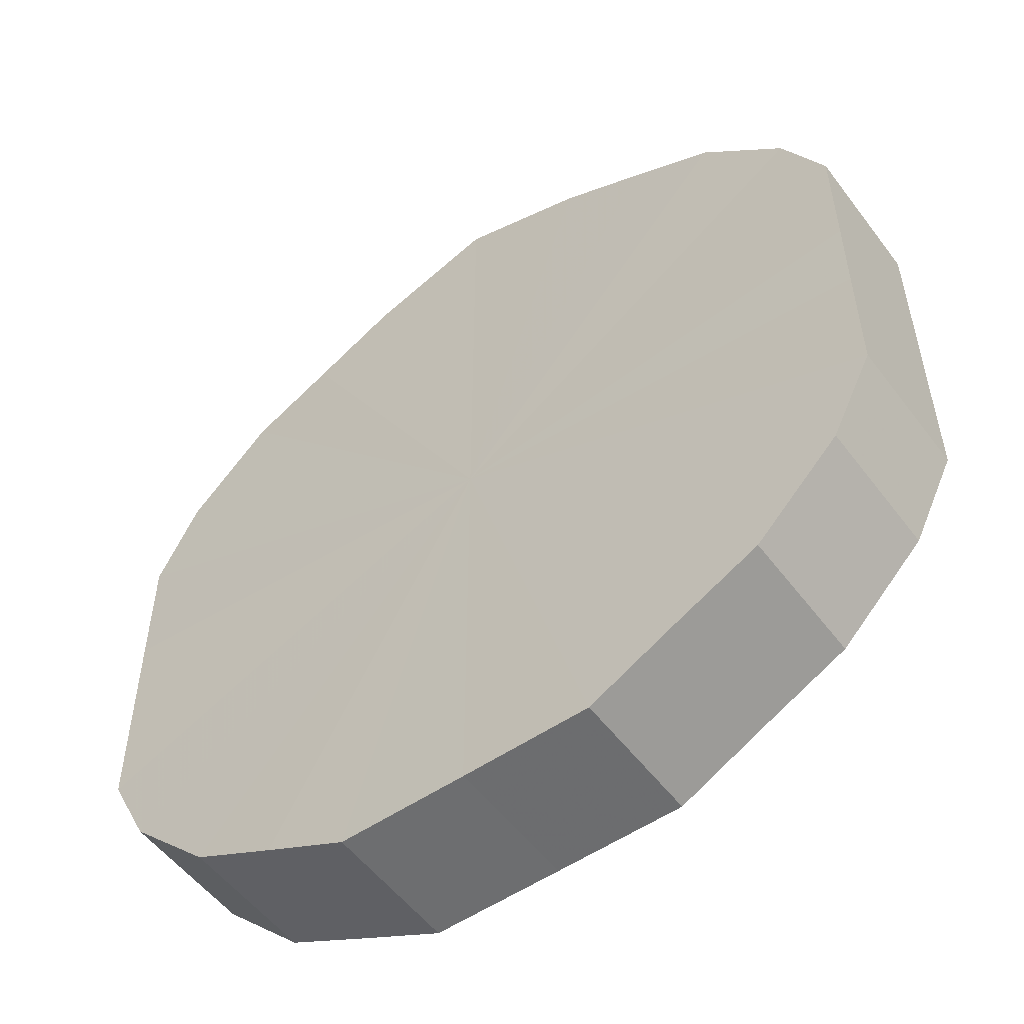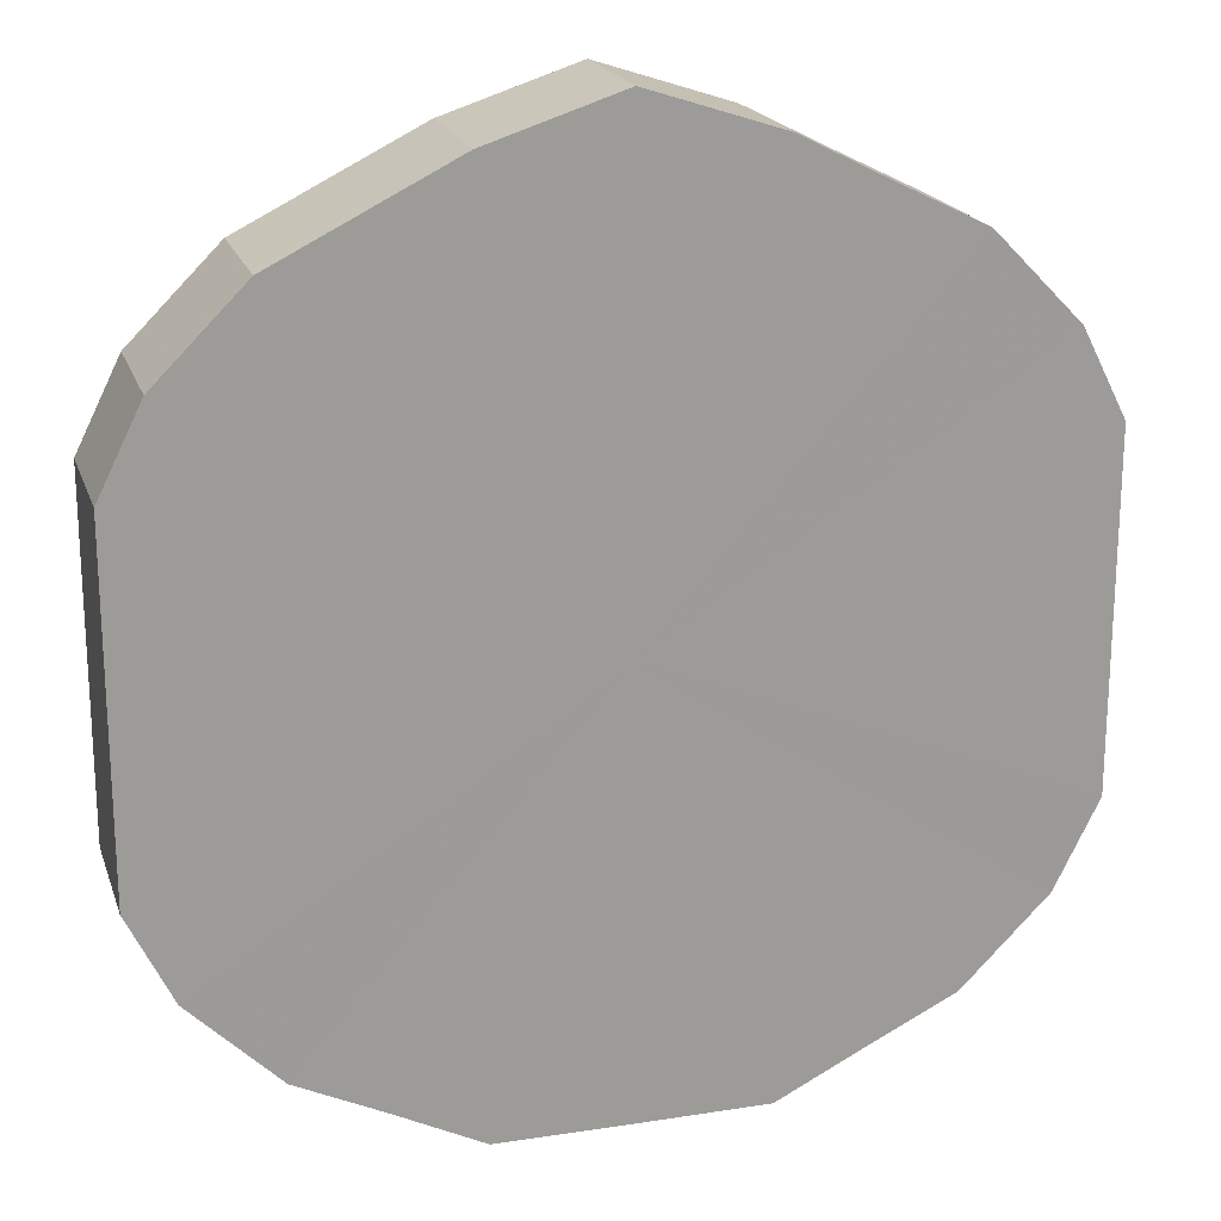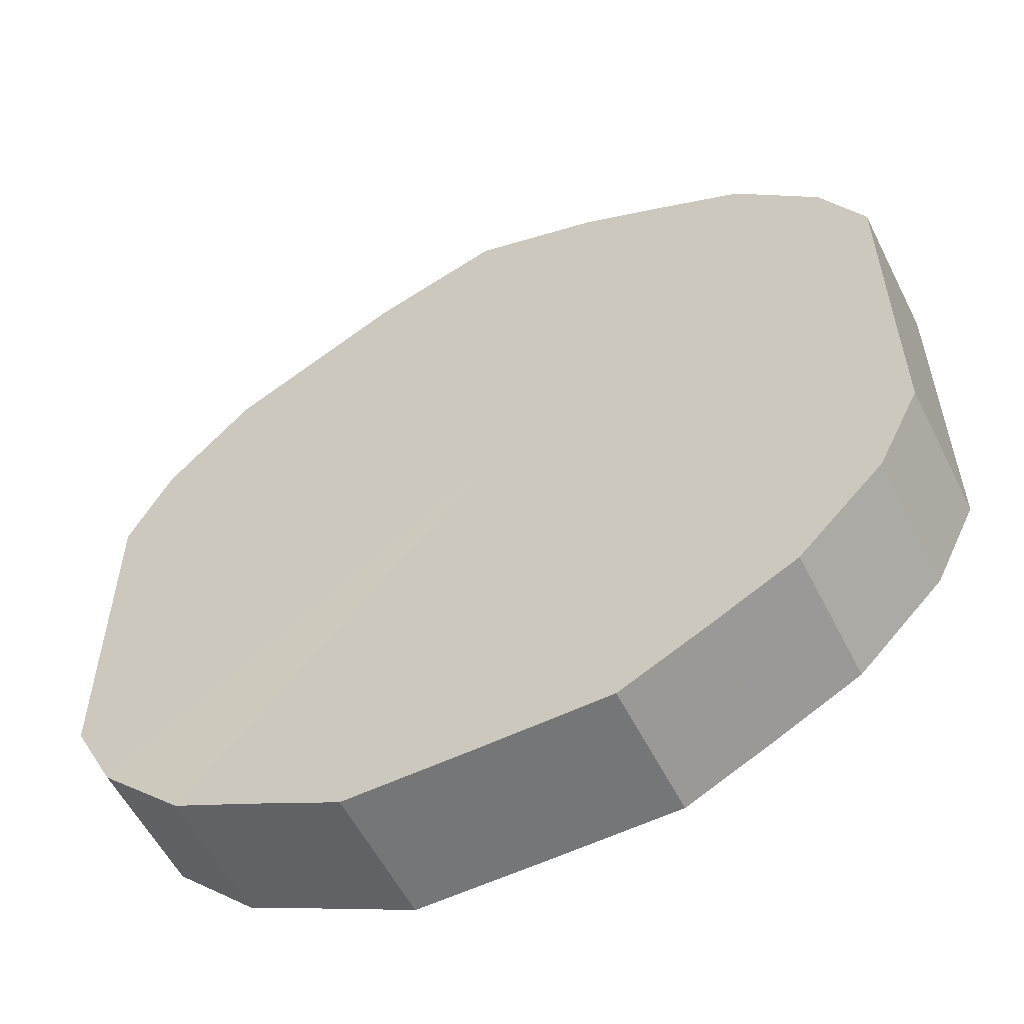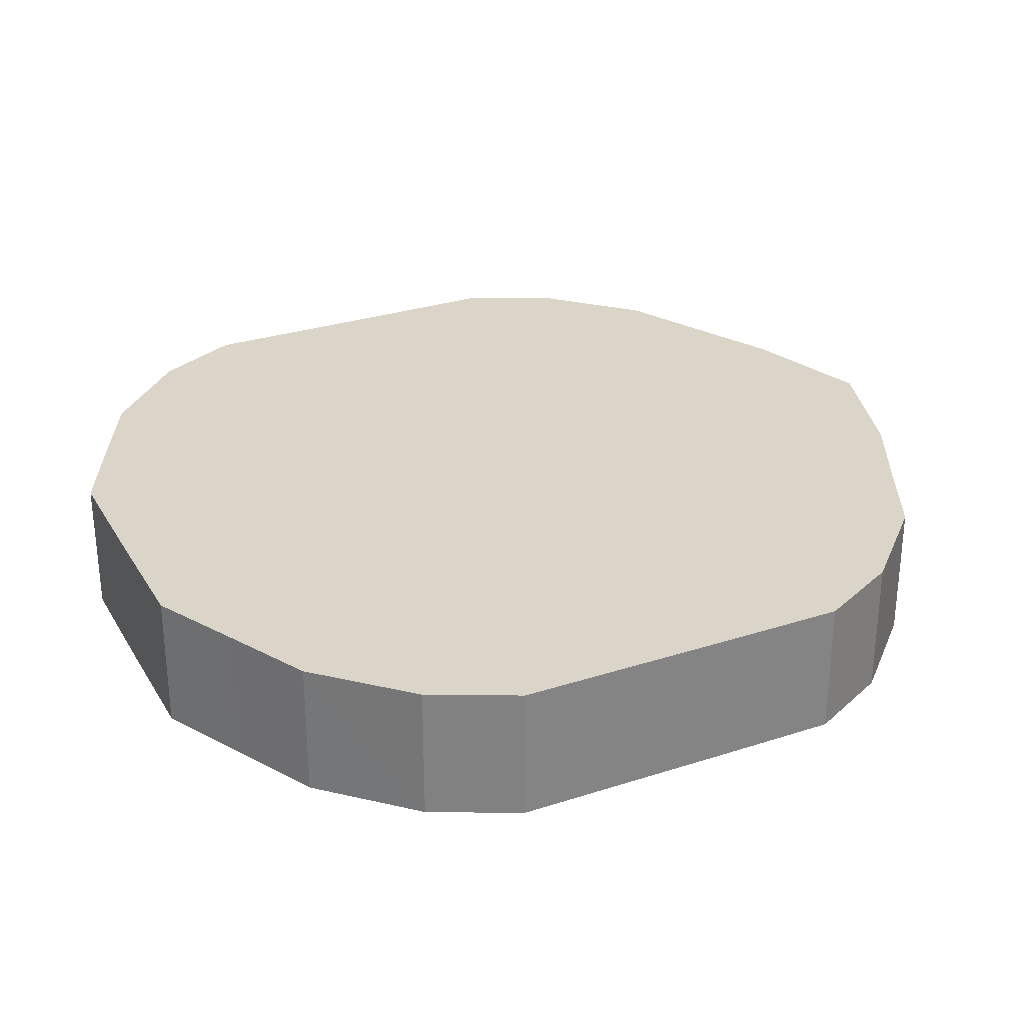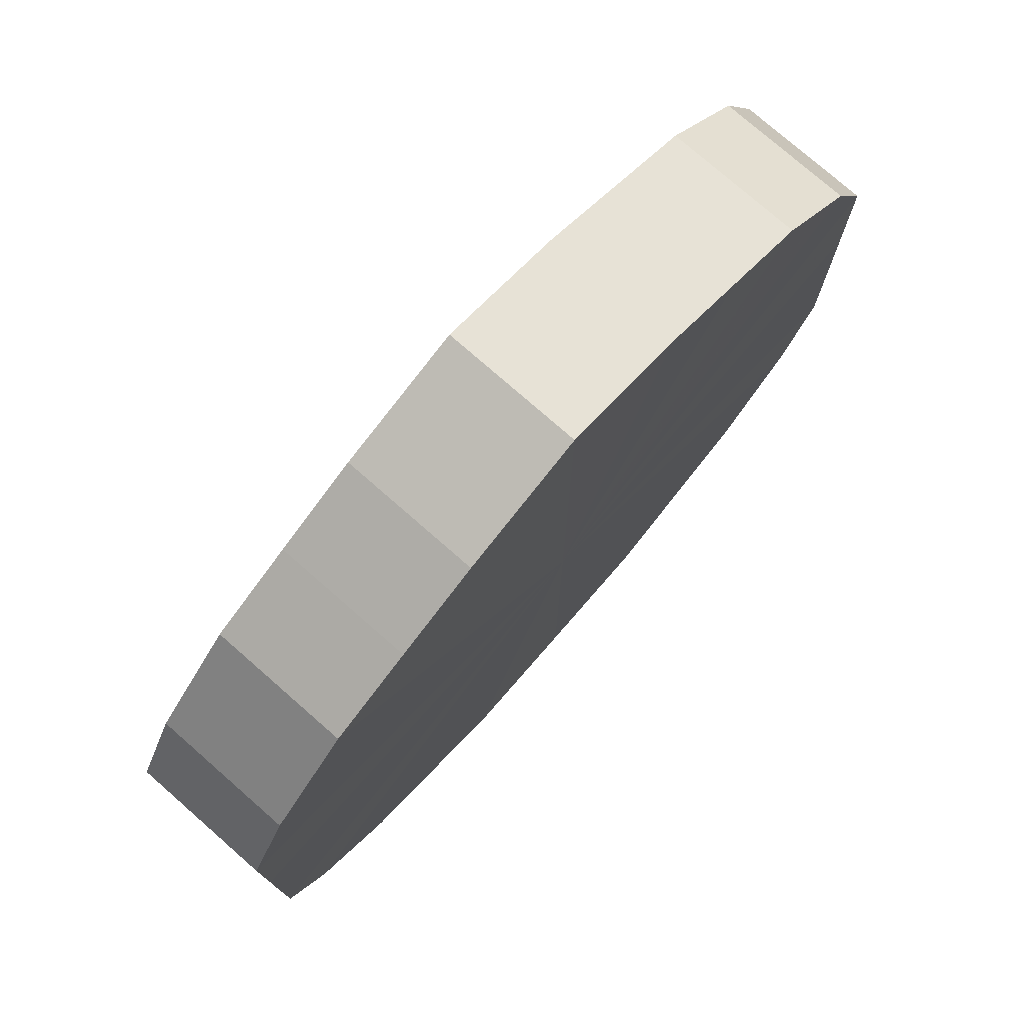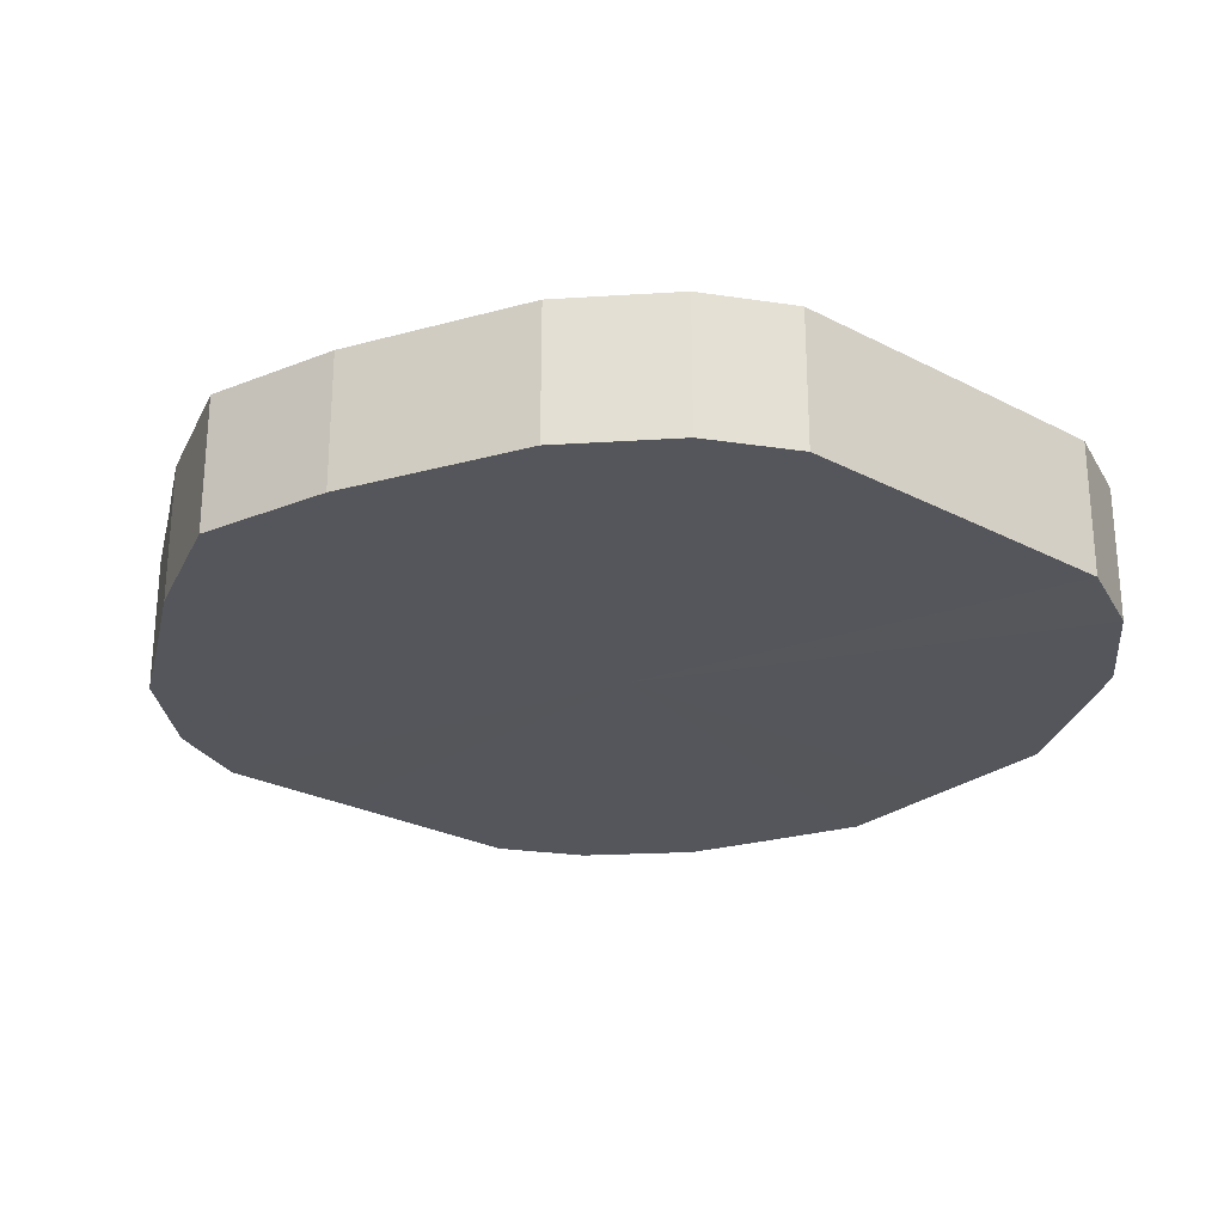
<metadata>
{"format":"obj","ext":"obj","renderer":"f3d","projection":"perspective","resolution":1024,"background":"white","views":[{"elev":-53.9,"azim":-143.9,"up":"+Y"},{"elev":19.9,"azim":-16.1,"up":"+Y"},{"elev":-56.7,"azim":26.5,"up":"+Y"},{"elev":29.4,"azim":64.4,"up":"+Z"},{"elev":76.8,"azim":131.1,"up":"+Y"},{"elev":-26.2,"azim":-129.6,"up":"+Z"}]}
</metadata>
<code>
o 22339
v 2224 1865 15.26
v 2224 1865 15.26
v 2224 1865 15.22
v 2224 1865 15.26
v 2224 1865 15.22
v 2224 1865 15.26
v 2224 1865 15.22
v 2224 1865 15.26
v 2224 1865 15.22
v 2224 1865 15.26
v 2224 1865 15.22
v 2224 1865 15.26
v 2224 1865 15.22
v 2224 1865 15.26
v 2224 1865 15.22
v 2224 1865 15.26
v 2224 1865 15.22
v 2224 1865 15.26
v 2224 1865 15.22
v 2224 1865 15.26
v 2224 1865 15.22
v 2224 1865 15.26
v 2224 1865 15.22
v 2224 1865 15.26
v 2224 1865 15.22
v 2224 1865 15.26
v 2224 1865 15.22
v 2224 1865 15.26
v 2224 1865 15.22
v 2224 1865 15.26
v 2224 1865 15.22
v 2224 1865 15.26
v 2224 1865 15.22
v 2224 1865 15.26
v 2224 1865 15.22
v 2224 1865 15.26
v 2224 1865 15.22
v 2224 1865 15.26
v 2224 1865 15.22
v 2224 1865 15.26
v 2224 1865 15.22
v 2224 1865 15.26
v 2224 1865 15.22
v 2224 1865 15.26
v 2224 1865 15.22
v 2224 1865 15.26
v 2224 1865 15.22
v 2224 1865 15.26
v 2224 1865 15.22
v 2224 1865 15.26
v 2224 1865 15.22
v 2224 1865 15.22
v 2224 1865 15.22
v 2224 1865 15.26
v 2224 1865 15.22
v 2224 1865 15.26
v 2224 1865 15.22
v 2224 1865 15.22
v 2224 1865 15.26
v 2224 1865 15.22
v 2224 1865 15.26
v 2224 1865 15.26
v 2224 1865 15.22
v 2224 1865 15.22
v 2224 1865 15.26
v 2224 1865 15.22
v 2224 1865 15.26
v 2224 1865 15.26
v 2224 1865 15.22
v 2224 1865 15.22
v 2224 1865 15.26
v 2224 1865 15.22
v 2224 1865 15.26
v 2224 1865 15.26
v 2224 1865 15.22
v 2224 1865 15.22
v 2224 1865 15.26
v 2224 1865 15.22
v 2224 1865 15.26
v 2224 1865 15.26
v 2224 1865 15.22
v 2224 1865 15.22
v 2224 1865 15.26
v 2224 1865 15.22
v 2224 1865 15.26
v 2224 1865 15.26
v 2224 1865 15.22
v 2224 1865 15.22
v 2224 1865 15.26
v 2224 1865 15.22
v 2224 1865 15.26
v 2224 1865 15.26
v 2224 1865 15.22
v 2224 1865 15.22
v 2224 1865 15.26
v 2224 1865 15.22
v 2224 1865 15.26
v 2224 1865 15.26
v 2224 1865 15.22
v 2224 1865 15.22
v 2224 1865 15.26
v 2224 1865 15.22
v 2224 1865 15.26
v 2224 1865 15.26
v 2224 1865 15.26
v 2224 1865 15.26
v 2224 1865 15.26
v 2224 1865 15.26
v 2224 1865 15.26
v 2224 1865 15.26
v 2224 1865 15.26
v 2224 1865 15.26
v 2224 1865 15.26
v 2224 1865 15.26
v 2224 1865 15.26
v 2224 1865 15.26
v 2224 1865 15.26
v 2224 1865 15.26
v 2224 1865 15.26
v 2224 1865 15.26
v 2224 1865 15.26
v 2224 1865 15.26
v 2224 1865 15.26
v 2224 1865 15.26
v 2224 1865 15.26
v 2224 1865 15.26
v 2224 1865 15.26
v 2224 1865 15.26
v 2224 1865 15.26
v 2224 1865 15.26
v 2224 1865 15.26
v 2224 1865 15.22
v 2224 1865 15.22
v 2224 1865 15.22
v 2224 1865 15.22
v 2224 1865 15.22
v 2224 1865 15.22
v 2224 1865 15.22
v 2224 1865 15.22
v 2224 1865 15.22
v 2224 1865 15.22
v 2224 1865 15.22
v 2224 1865 15.22
v 2224 1865 15.22
v 2224 1865 15.22
v 2224 1865 15.22
v 2224 1865 15.22
v 2224 1865 15.22
v 2224 1865 15.22
v 2224 1865 15.22
v 2224 1865 15.22
v 2224 1865 15.22
v 2224 1865 15.22
v 2224 1865 15.22
v 2224 1865 15.22
v 2224 1865 15.22
v 2224 1865 15.22
v 2224 1865 15.22
f 1 2 3
f 2 4 5
f 6 1 7
f 4 8 9
f 10 6 11
f 8 12 13
f 14 10 15
f 12 16 17
f 18 14 19
f 16 20 21
f 22 18 23
f 20 24 25
f 26 22 27
f 24 28 29
f 30 26 31
f 28 32 33
f 34 30 35
f 32 36 37
f 38 34 39
f 36 40 41
f 42 38 43
f 40 44 45
f 46 42 47
f 44 48 49
f 50 46 51
f 48 50 52
f 53 54 55
f 55 56 57
f 58 59 53
f 60 61 58
f 57 62 63
f 64 65 60
f 66 67 64
f 63 68 69
f 70 71 66
f 72 73 70
f 69 74 75
f 76 77 72
f 78 79 76
f 75 80 81
f 82 83 78
f 84 85 82
f 81 86 87
f 88 89 84
f 90 91 88
f 87 92 93
f 94 95 90
f 96 97 94
f 93 98 99
f 100 101 96
f 102 103 100
f 99 104 102
f 105 106 107
f 105 108 106
f 105 107 109
f 105 110 108
f 105 109 111
f 105 112 110
f 105 111 113
f 105 114 112
f 105 113 115
f 105 116 114
f 105 115 117
f 105 118 116
f 105 117 119
f 105 120 118
f 105 119 121
f 105 122 120
f 105 121 123
f 105 124 122
f 105 123 125
f 105 126 124
f 105 125 127
f 105 128 126
f 105 127 129
f 105 130 128
f 105 129 131
f 105 131 130
f 132 133 134
f 132 135 133
f 132 134 136
f 132 137 135
f 132 136 138
f 132 139 137
f 132 138 140
f 132 141 139
f 132 140 142
f 132 143 141
f 132 142 144
f 132 145 143
f 132 144 146
f 132 147 145
f 132 146 148
f 132 149 147
f 132 148 150
f 132 151 149
f 132 150 152
f 132 153 151
f 132 152 154
f 132 155 153
f 132 154 156
f 132 157 155
f 132 156 158
f 132 158 157

</code>
